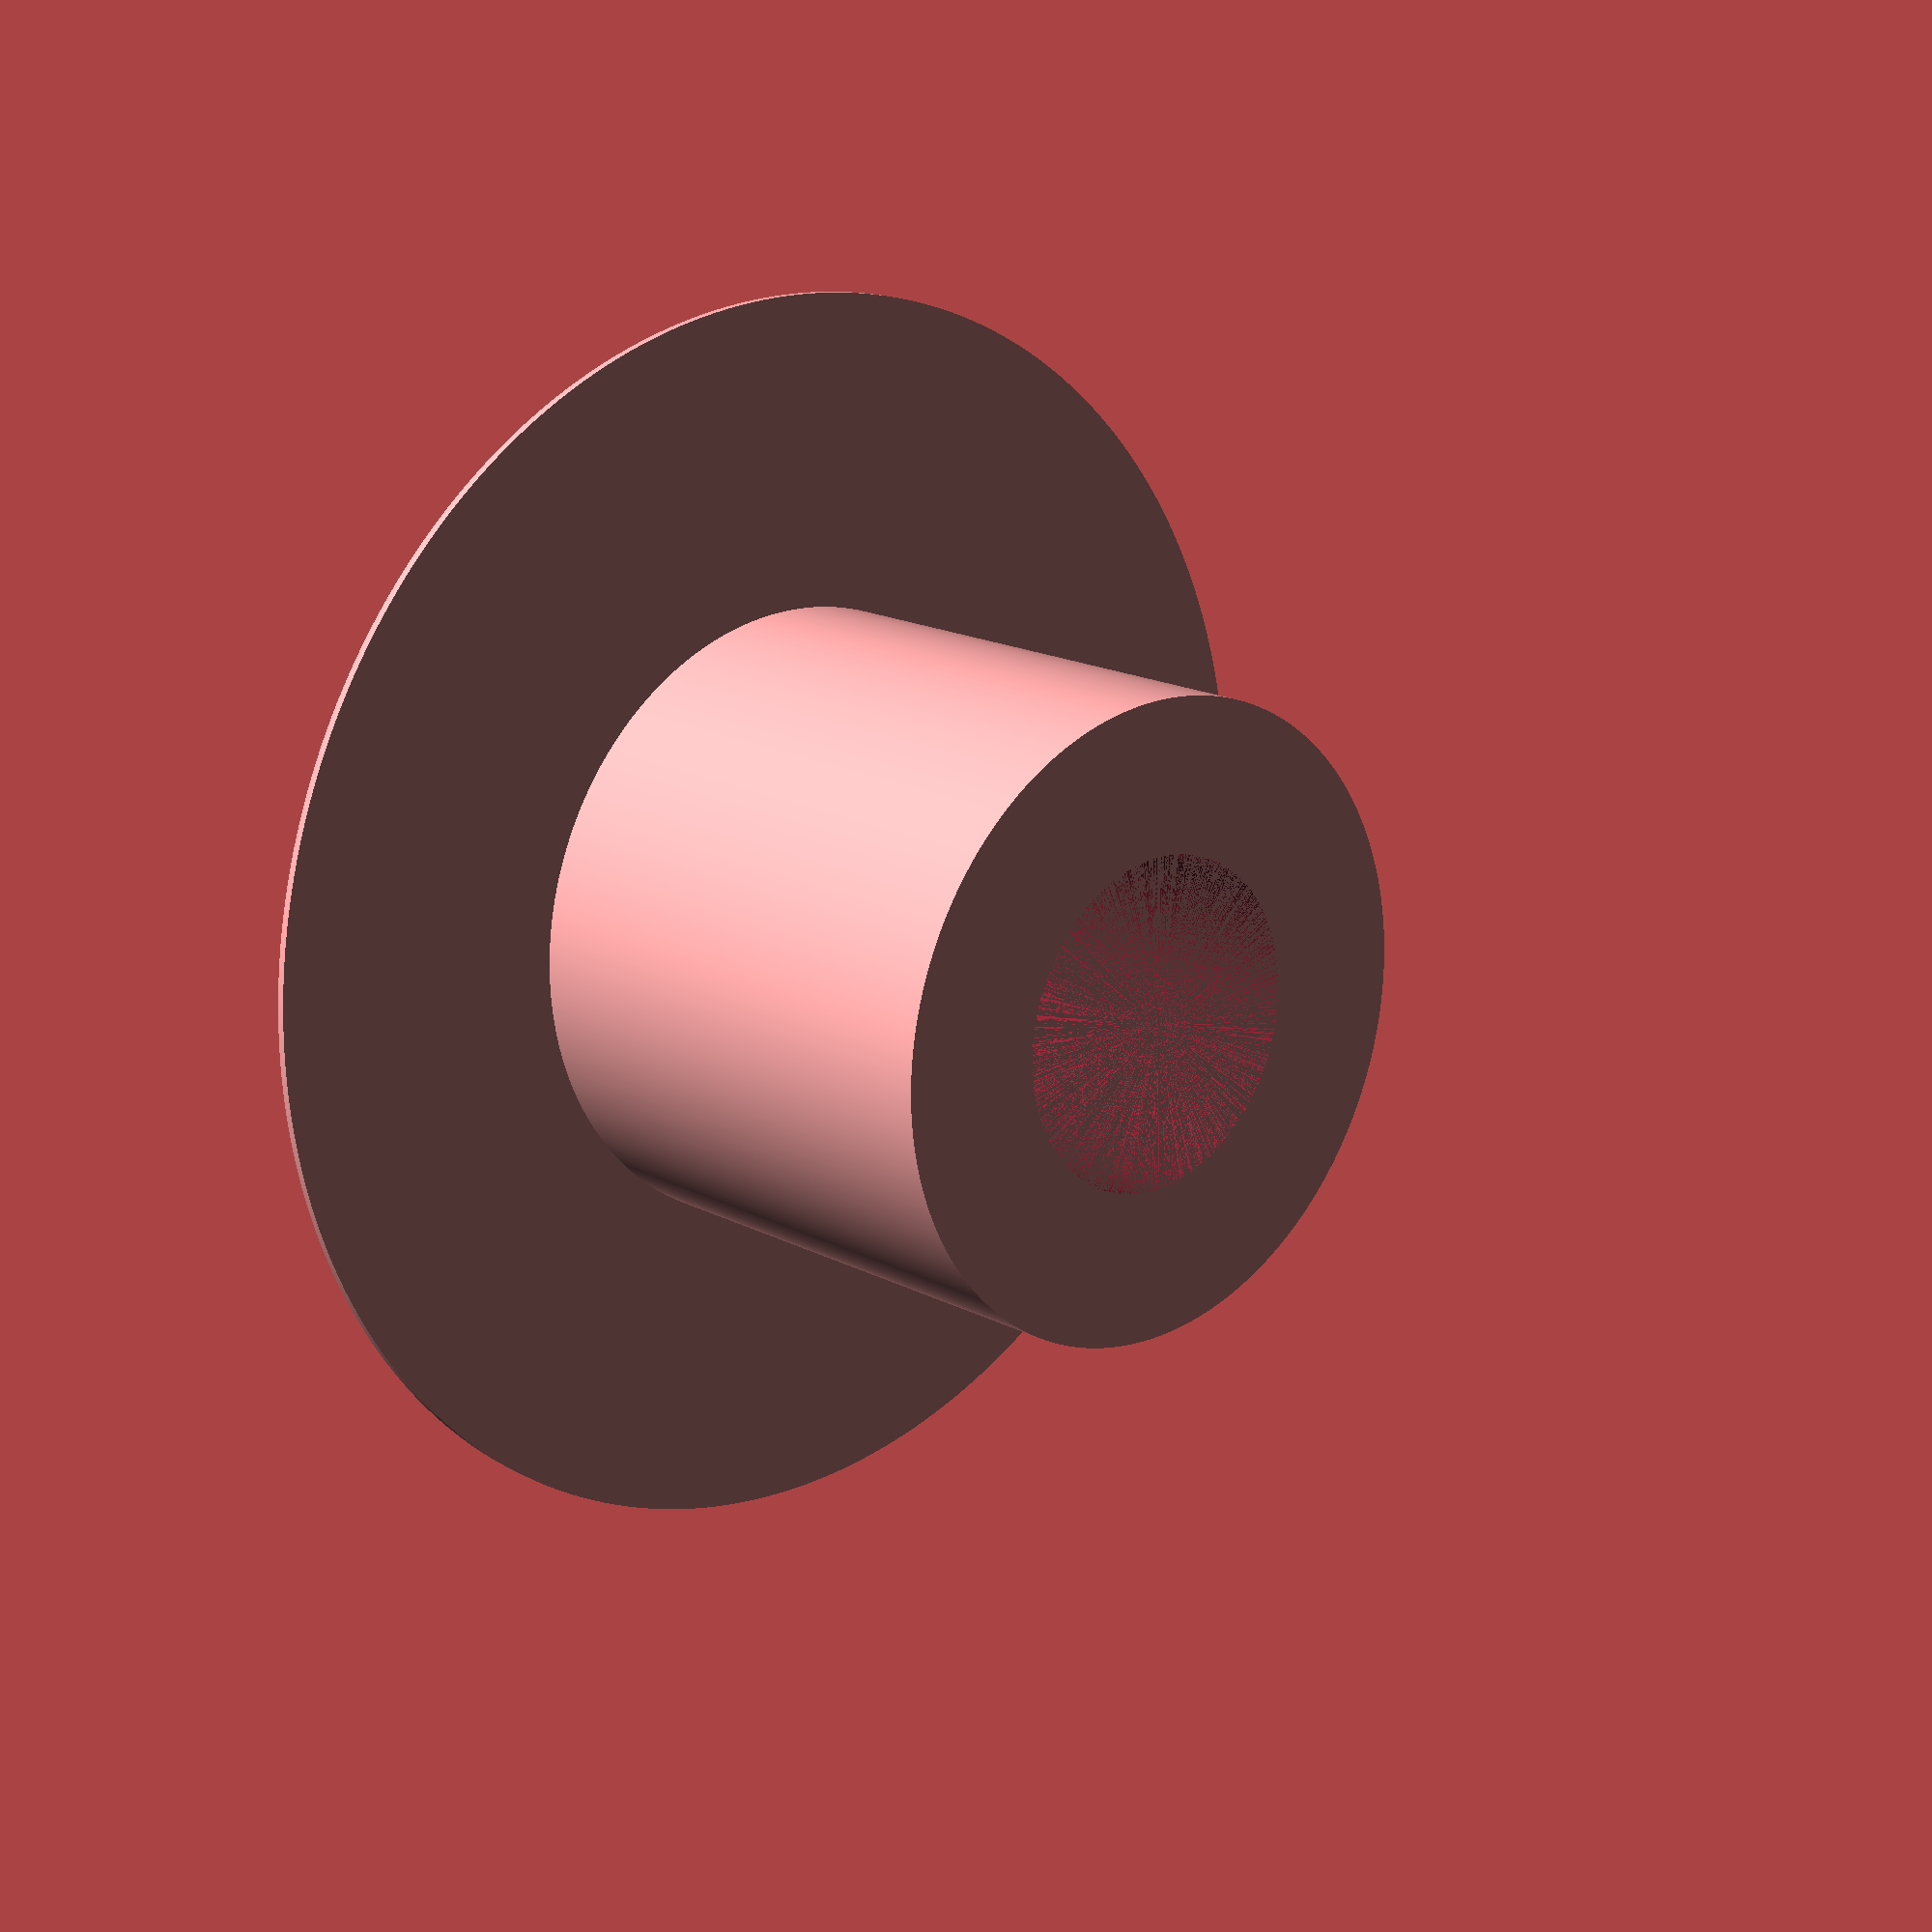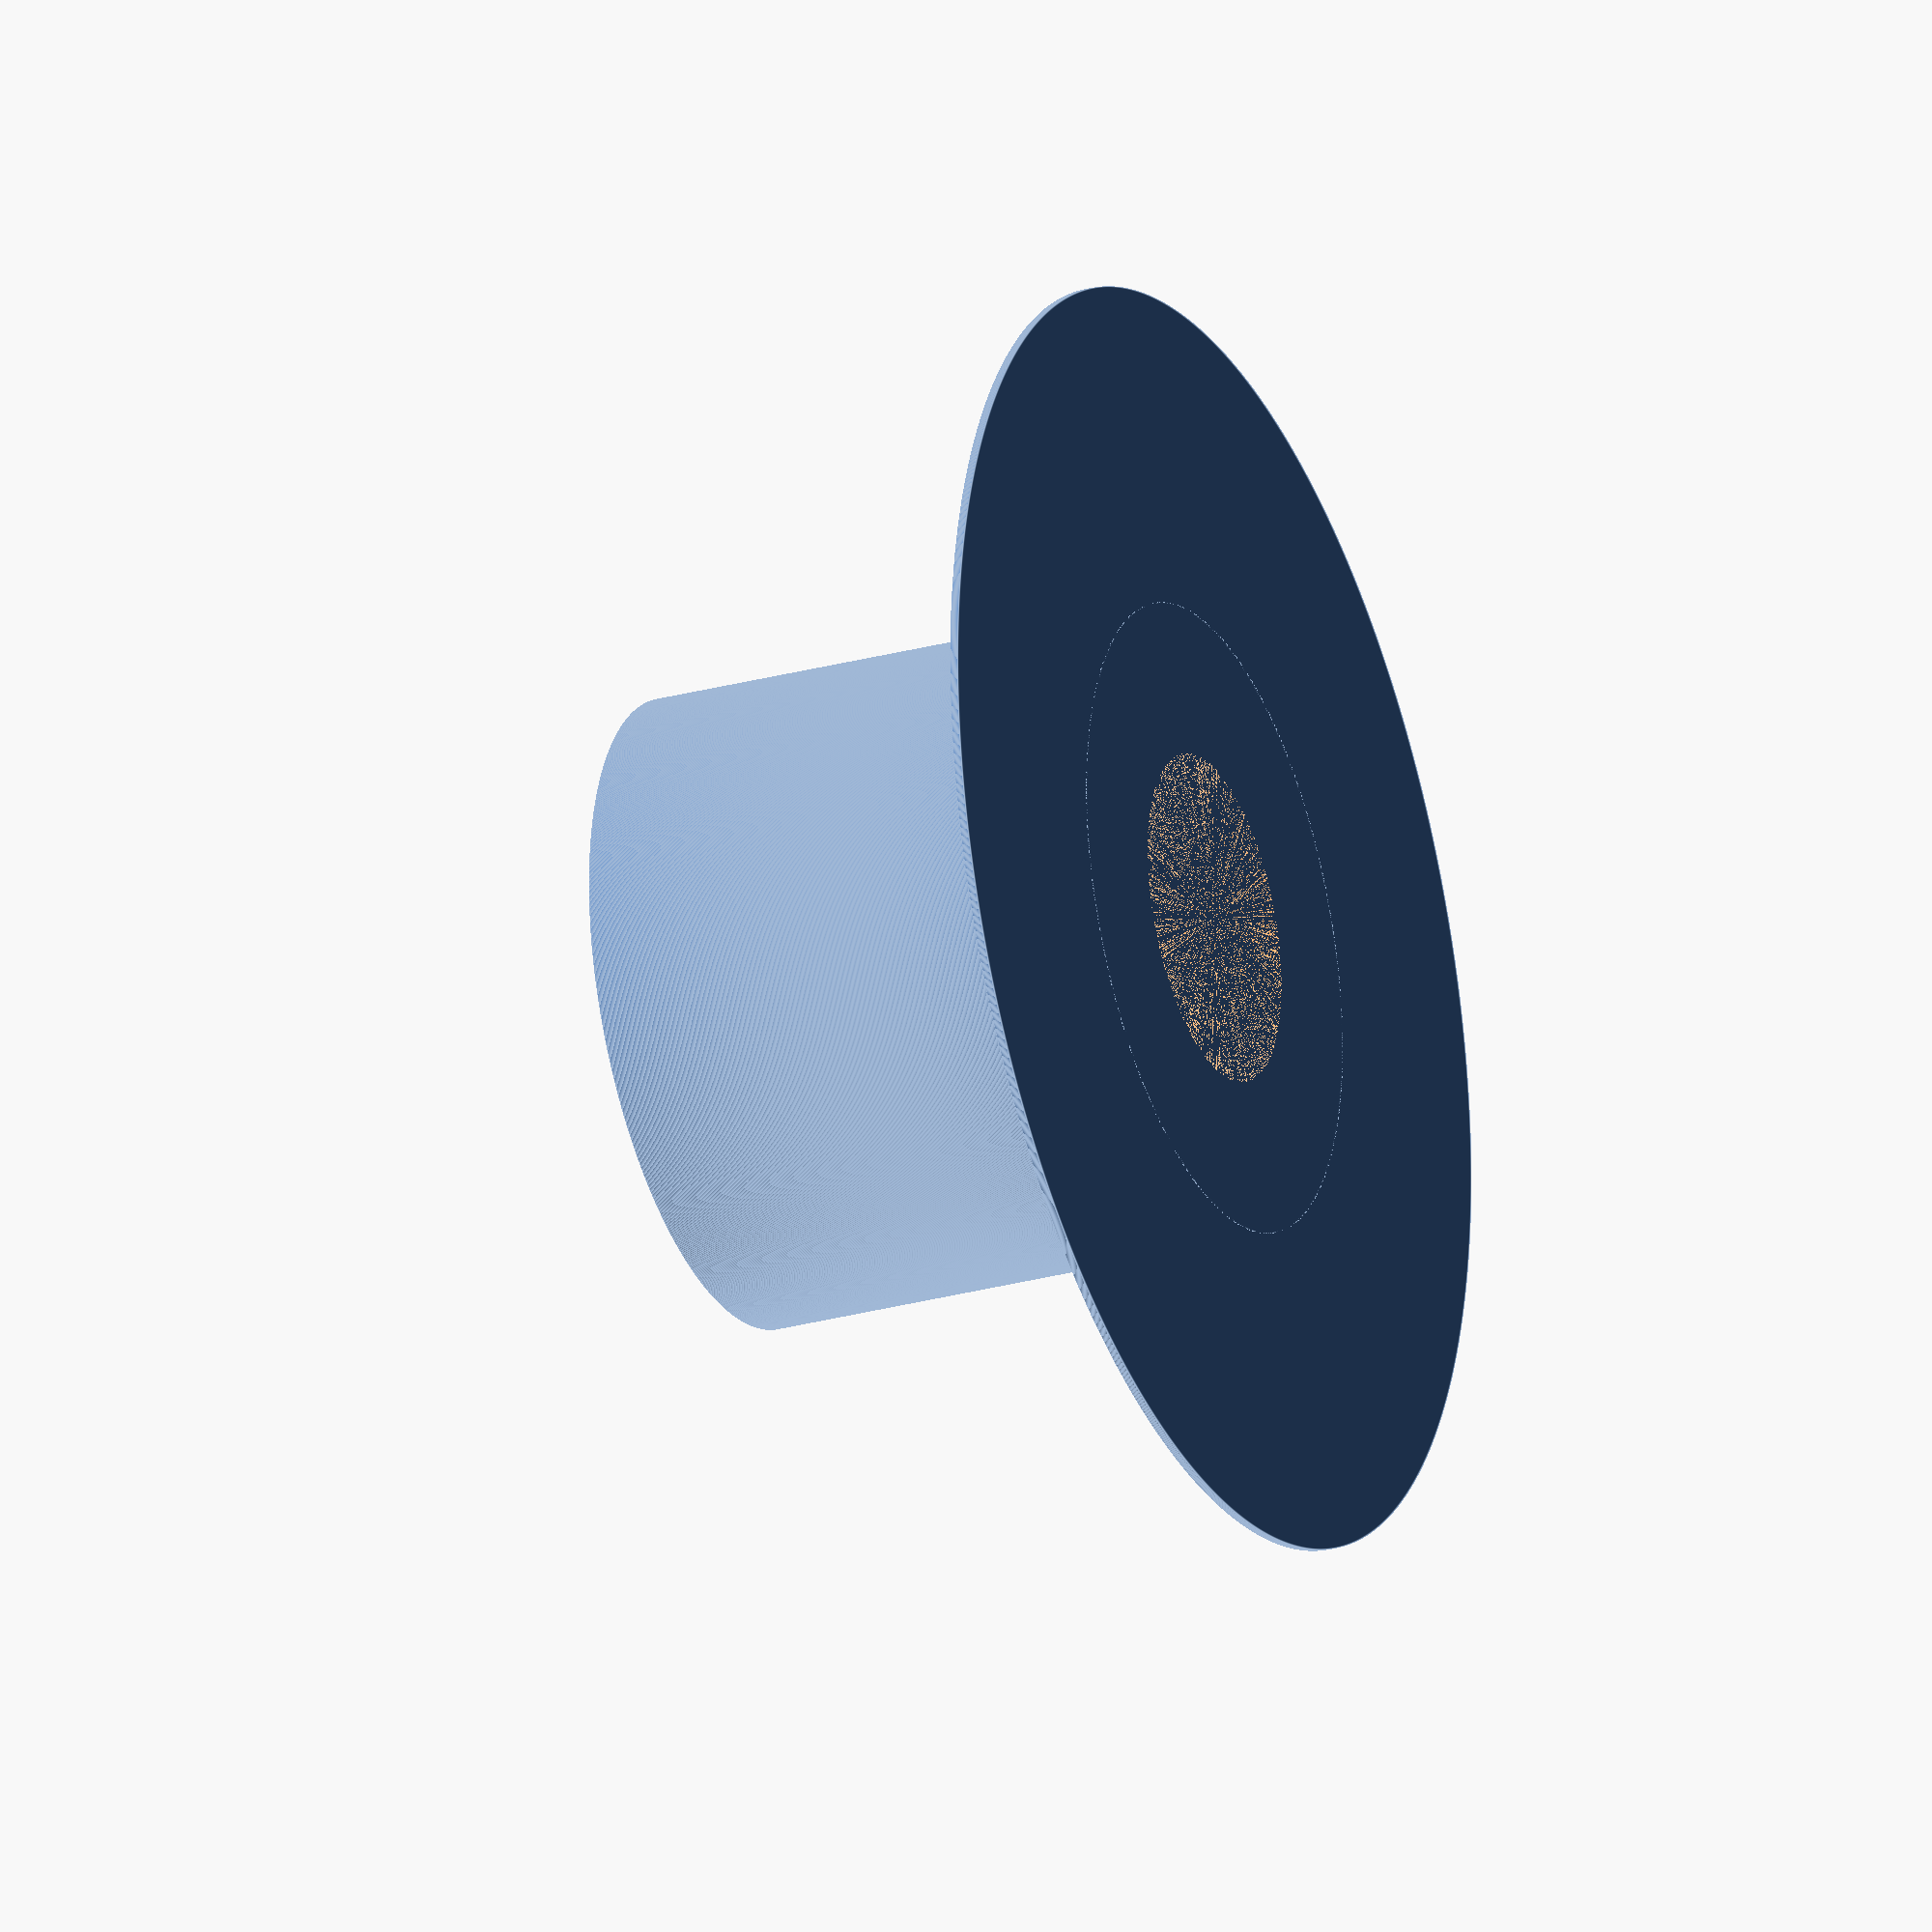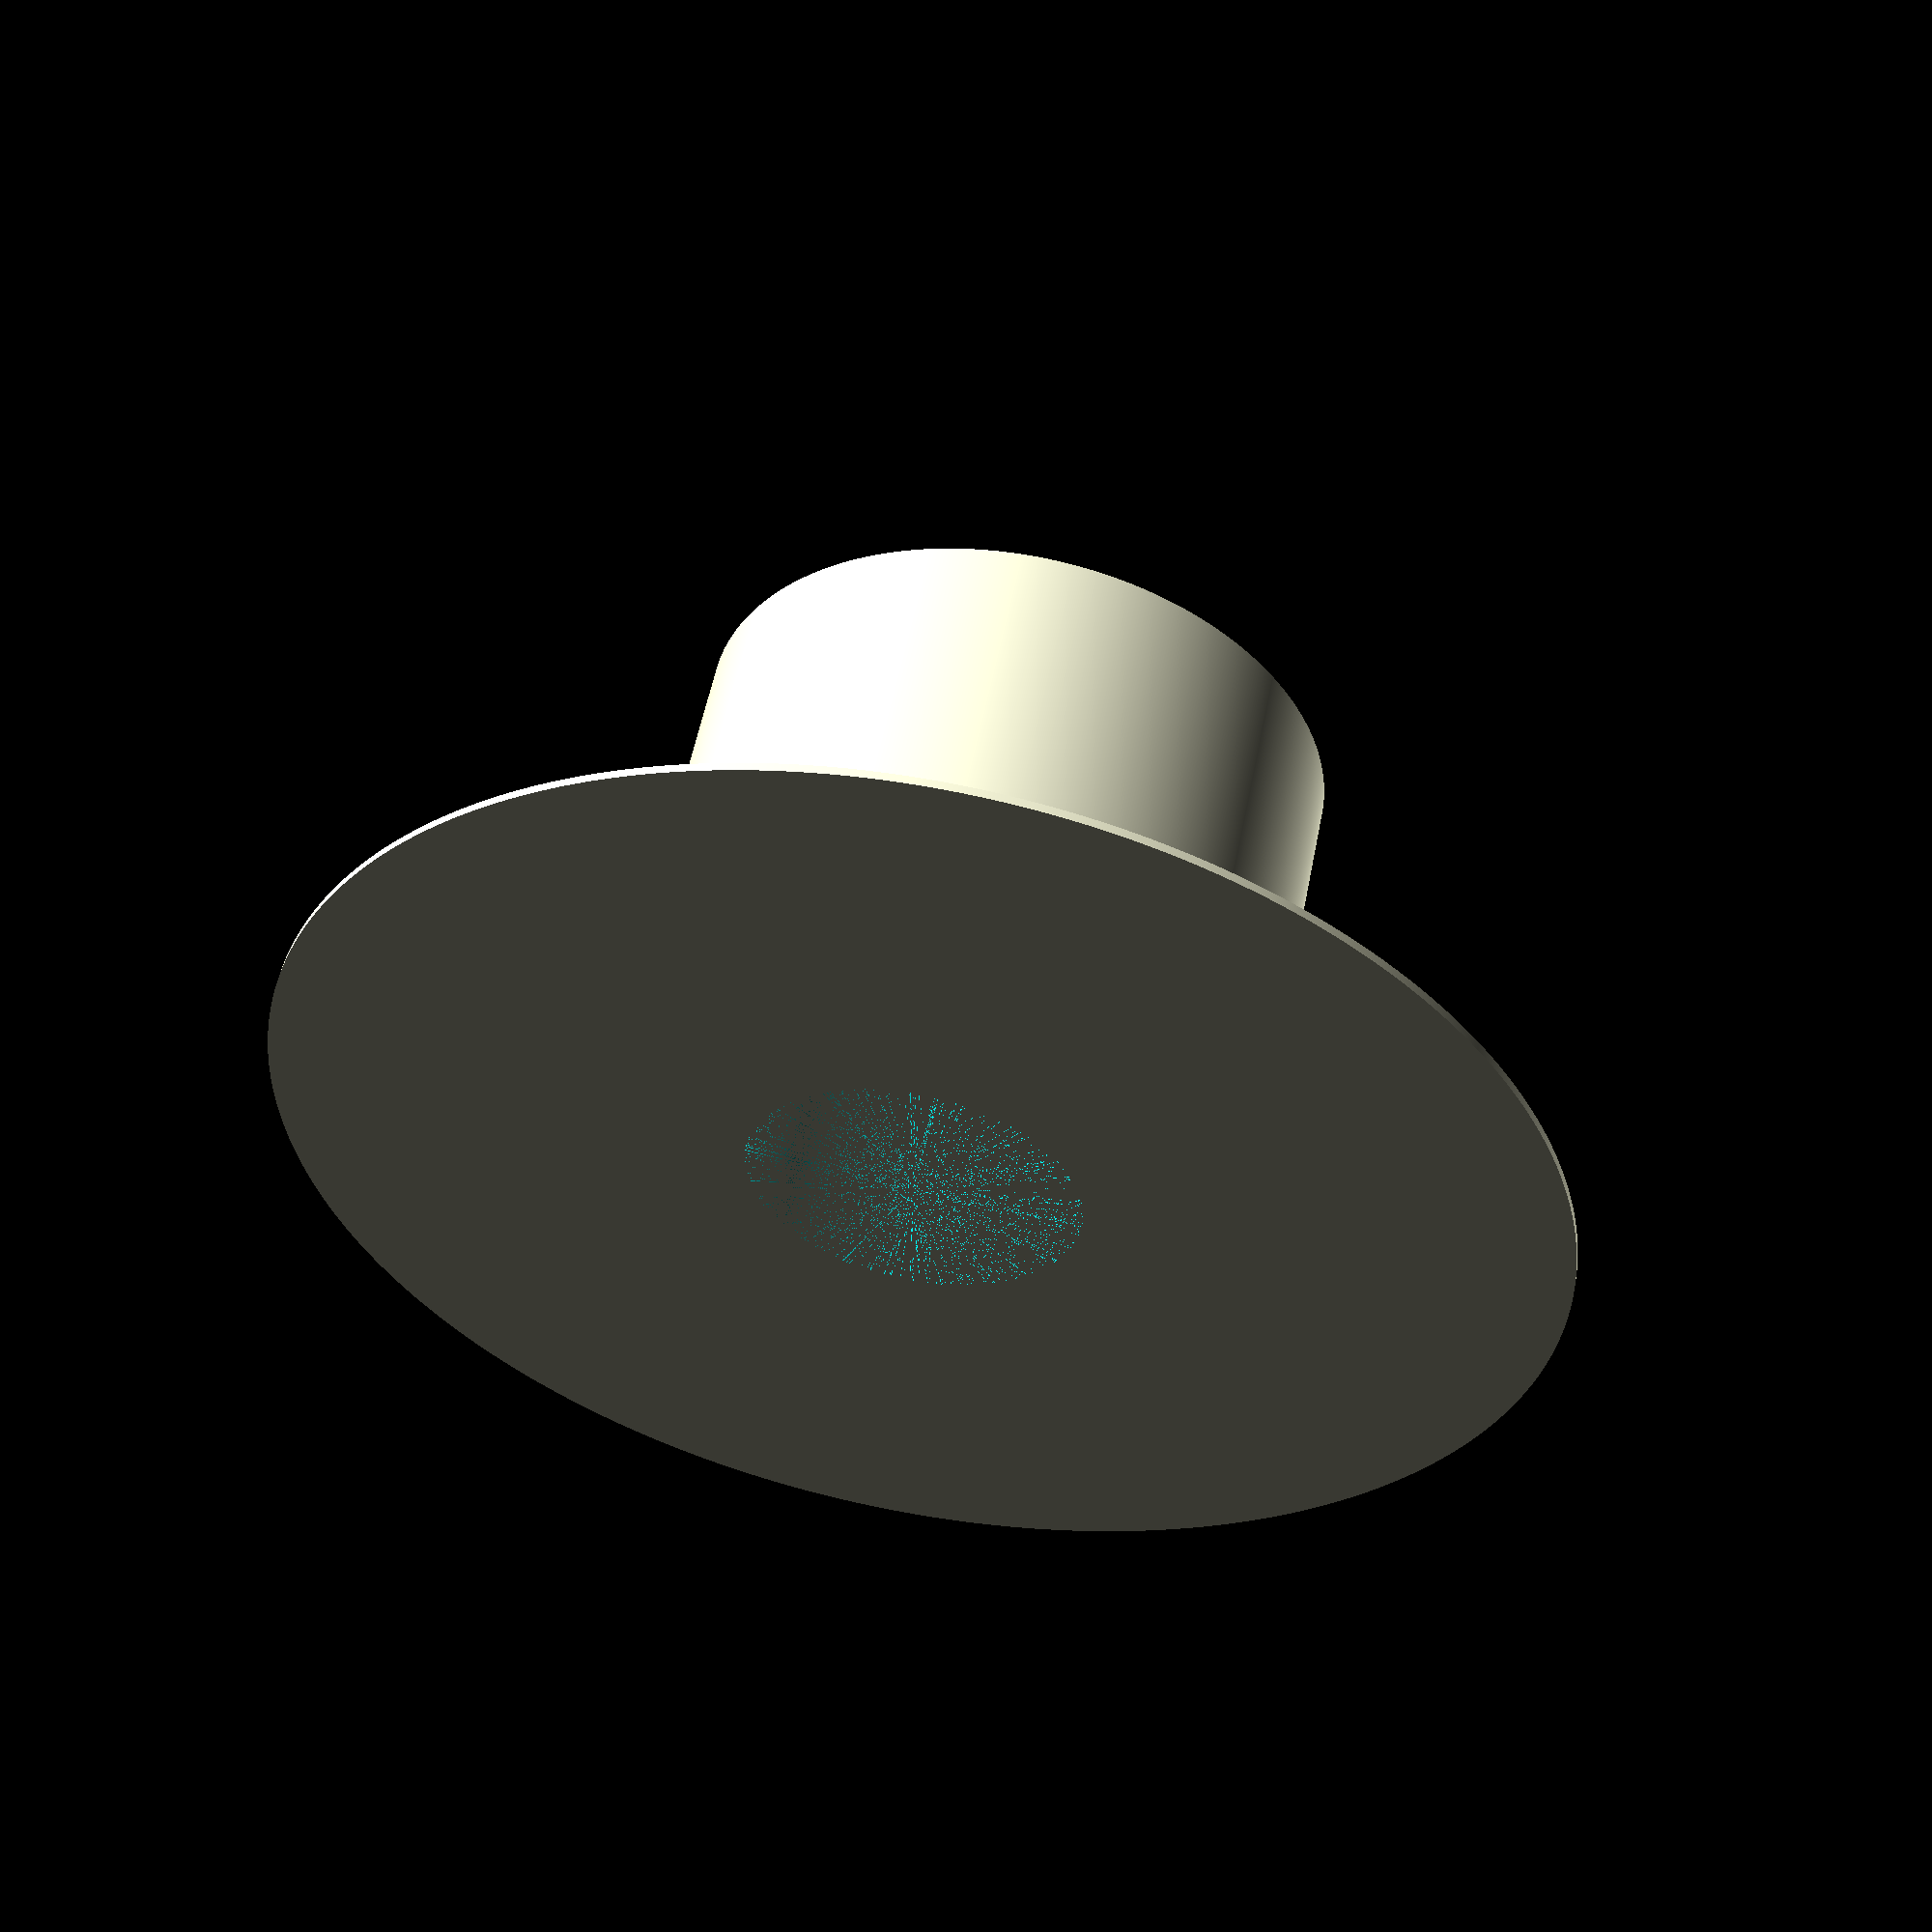
<openscad>
$fa=.1;
$fs=.1;
outer_diameter=71;
inner_diameter=37;
height=60;

difference(){
    union() {
        cylinder(height, outer_diameter/2, outer_diameter/2, center=true);
        translate([0, 0, -height/2+0.45]) cylinder(0.9, outer_diameter, outer_diameter, true);
    }
    cylinder(height, inner_diameter/2, inner_diameter/2, center=true);
}


</openscad>
<views>
elev=343.4 azim=262.9 roll=317.1 proj=p view=solid
elev=206.3 azim=110.8 roll=66.4 proj=o view=edges
elev=125.6 azim=11.8 roll=349.1 proj=p view=solid
</views>
